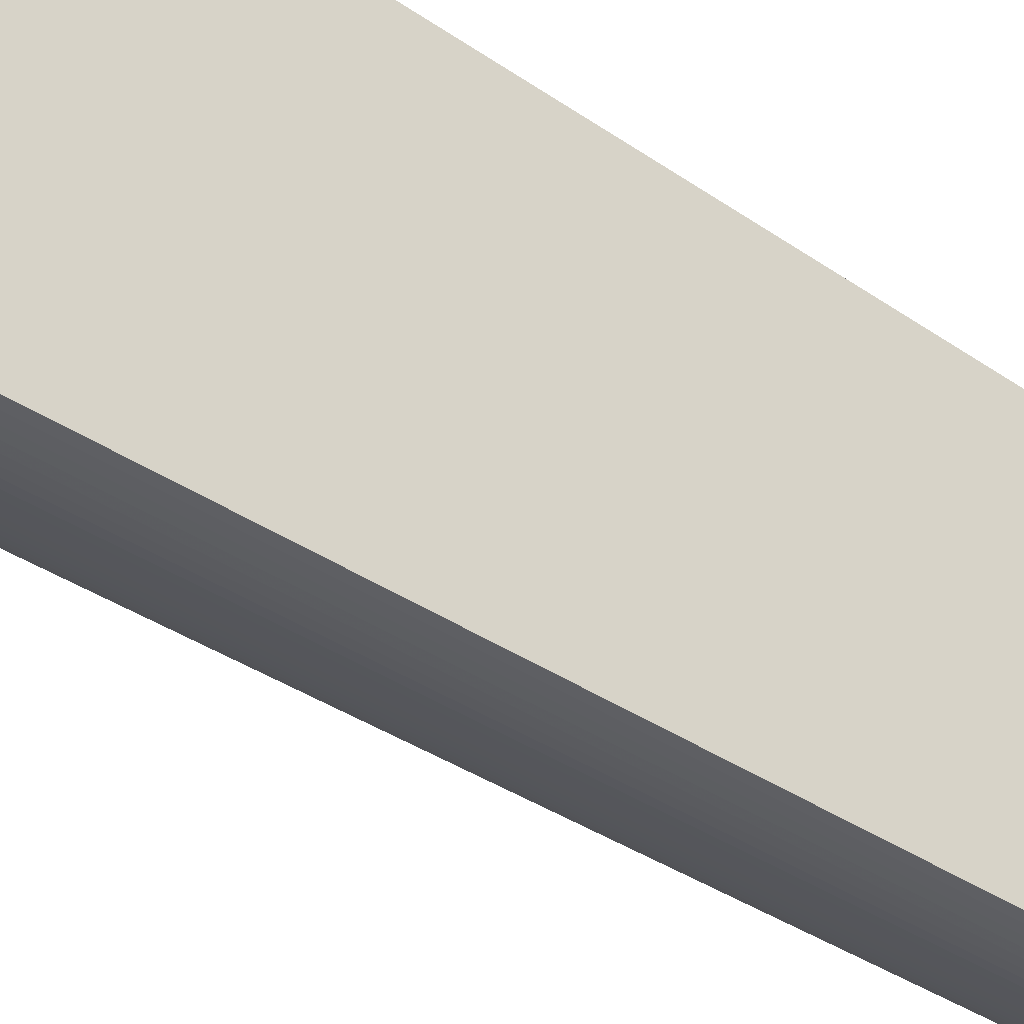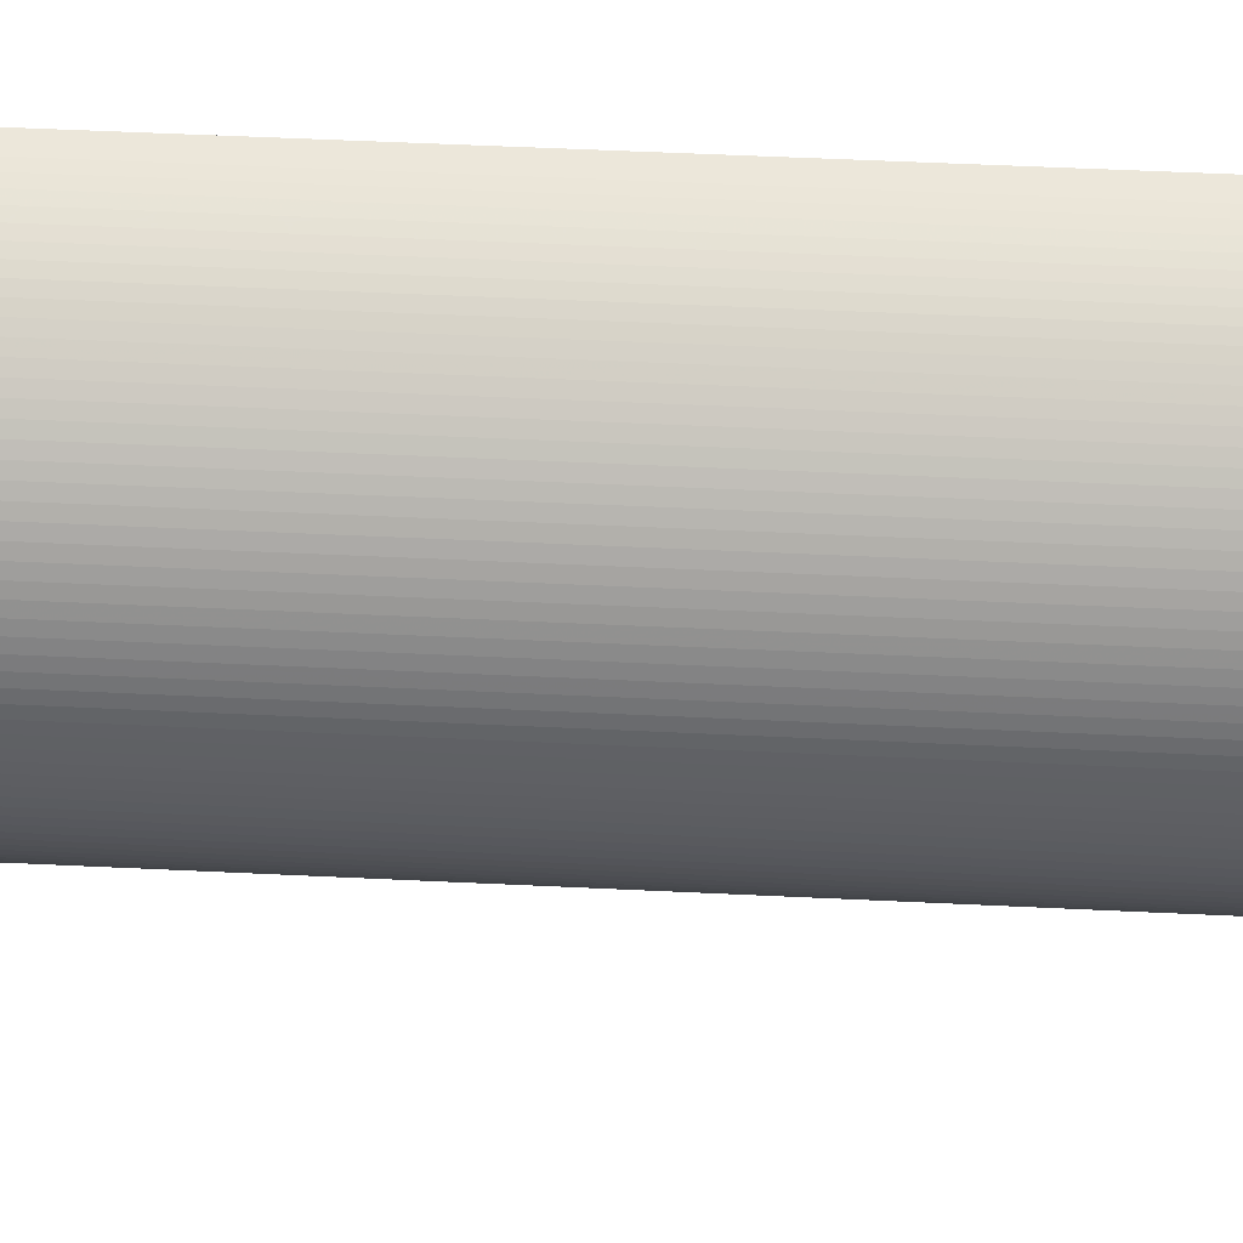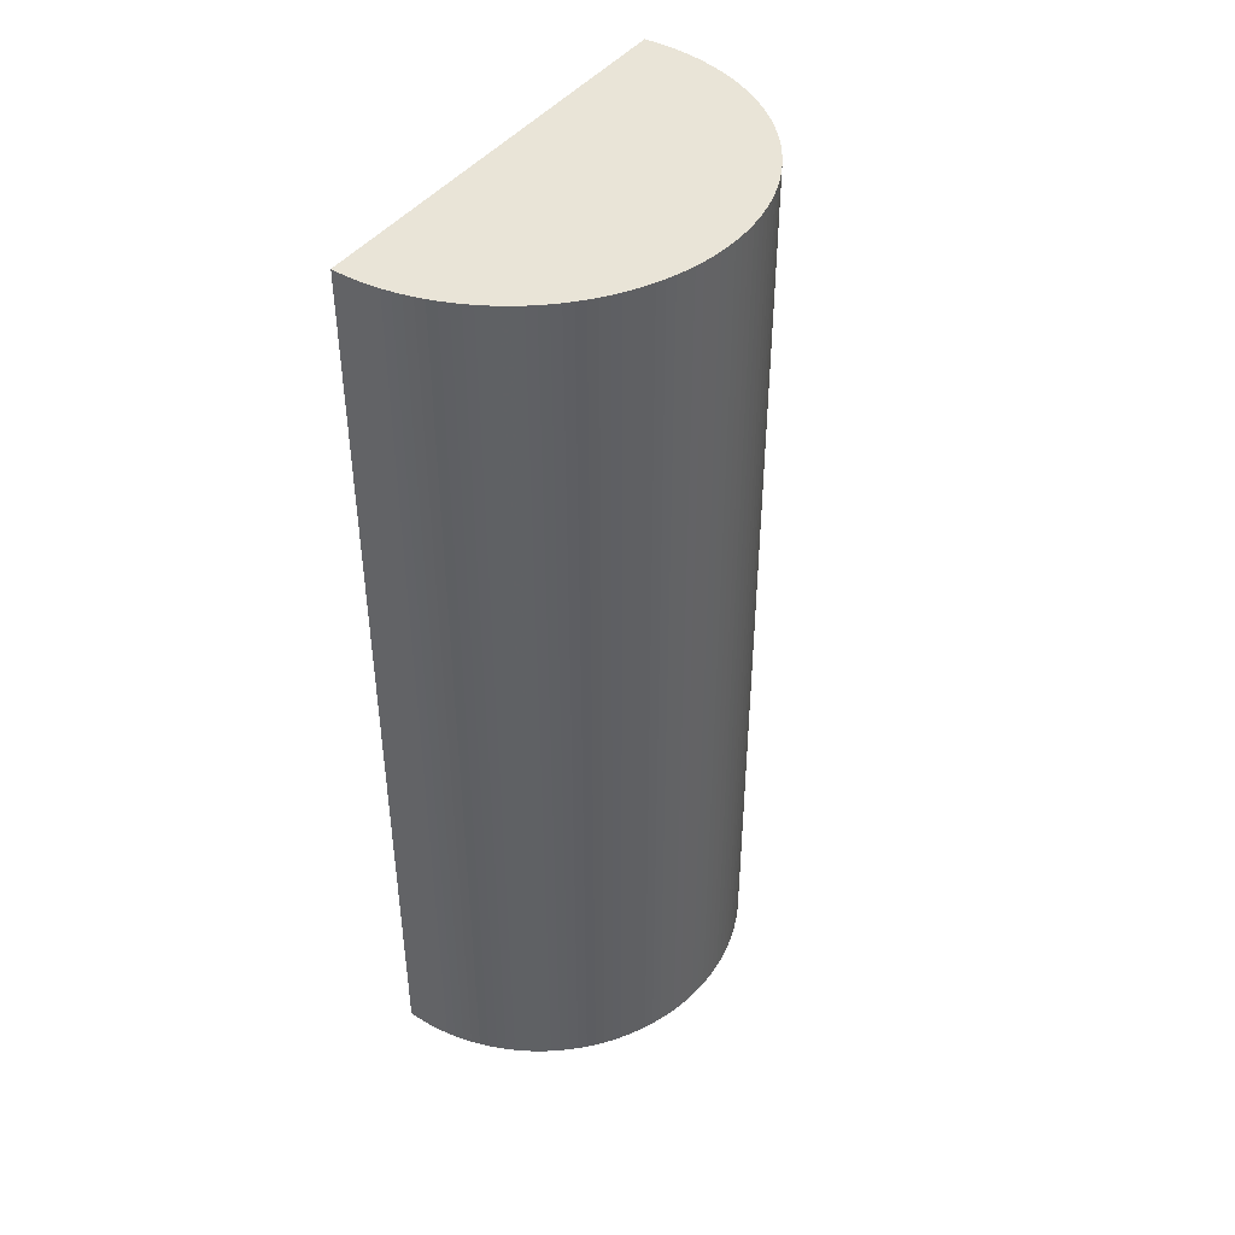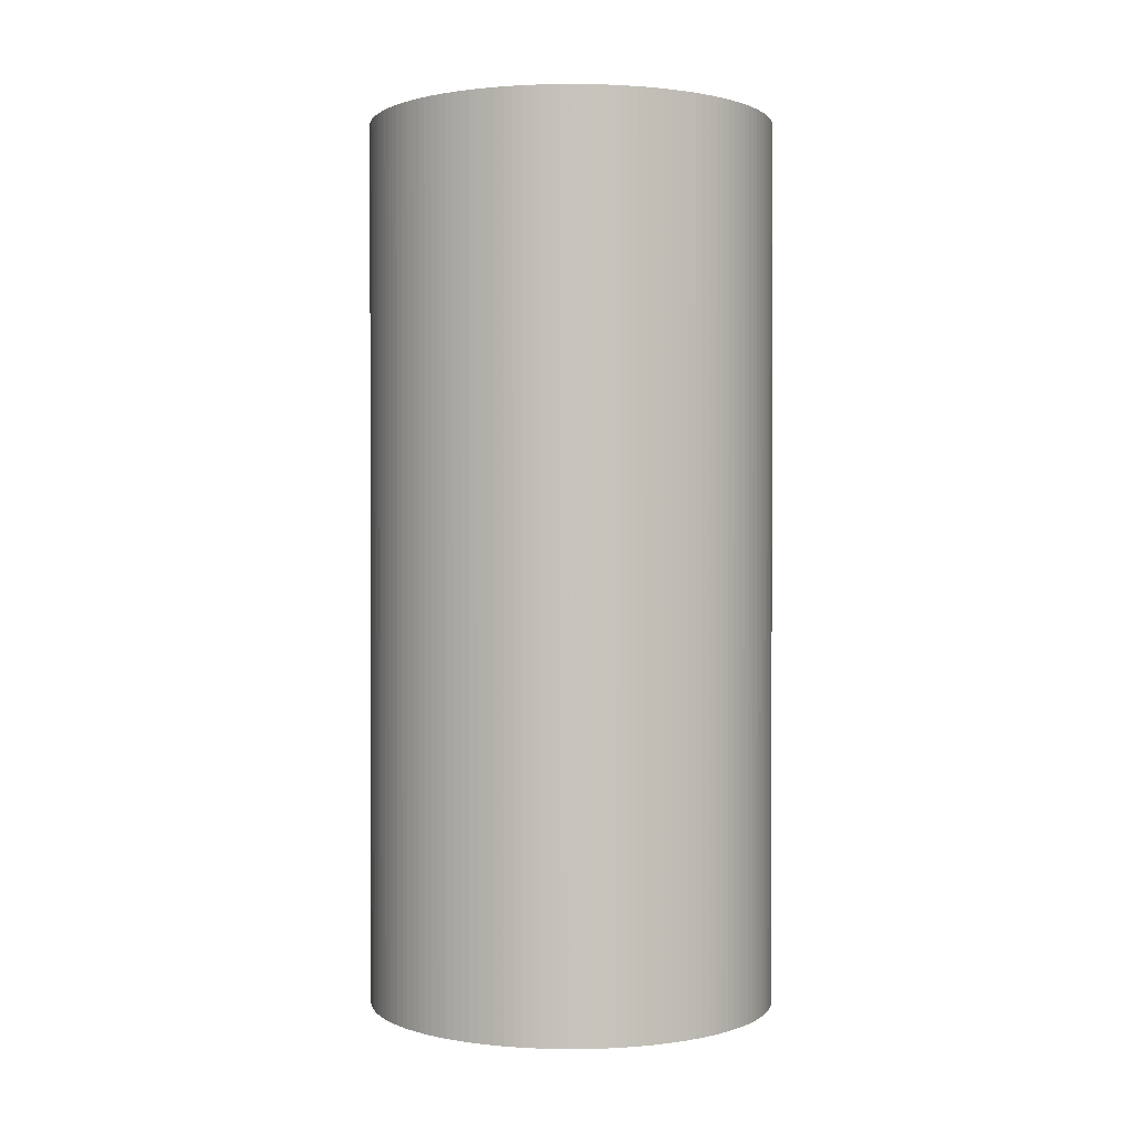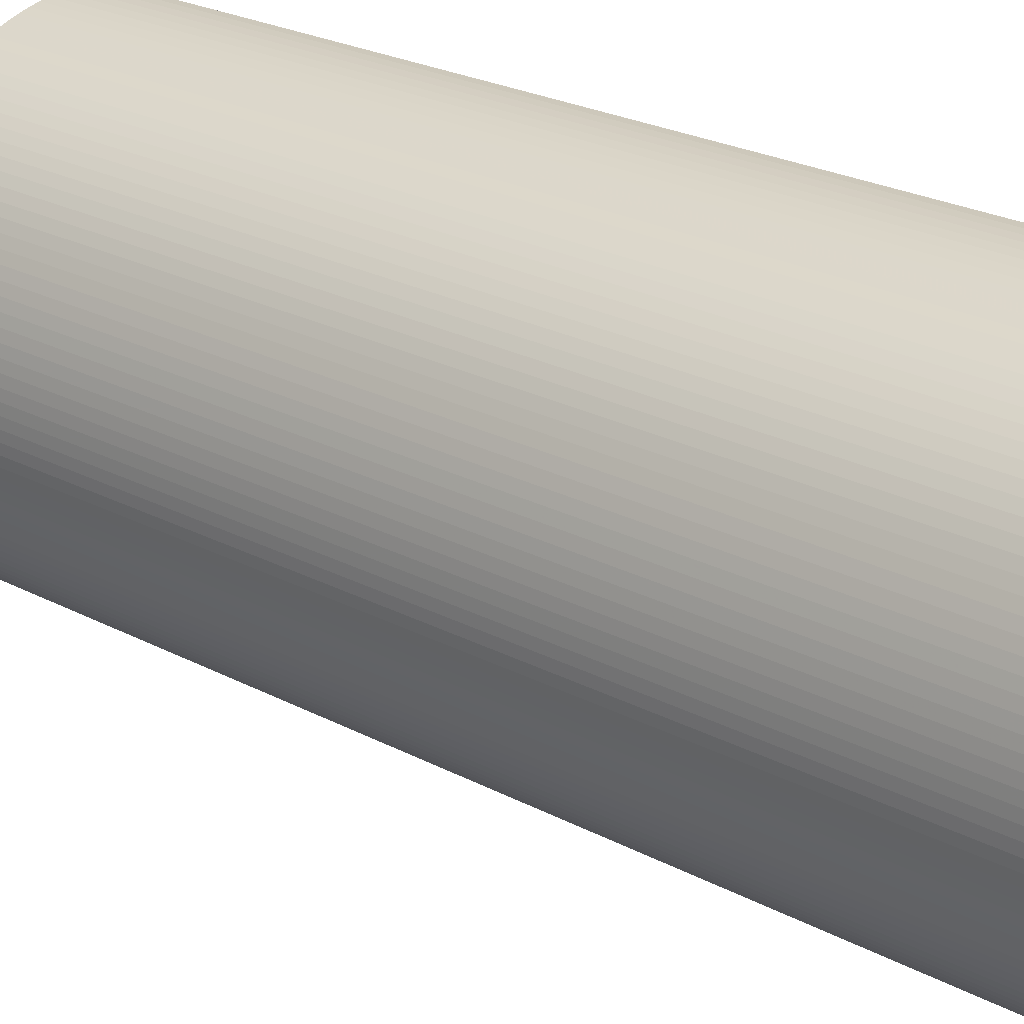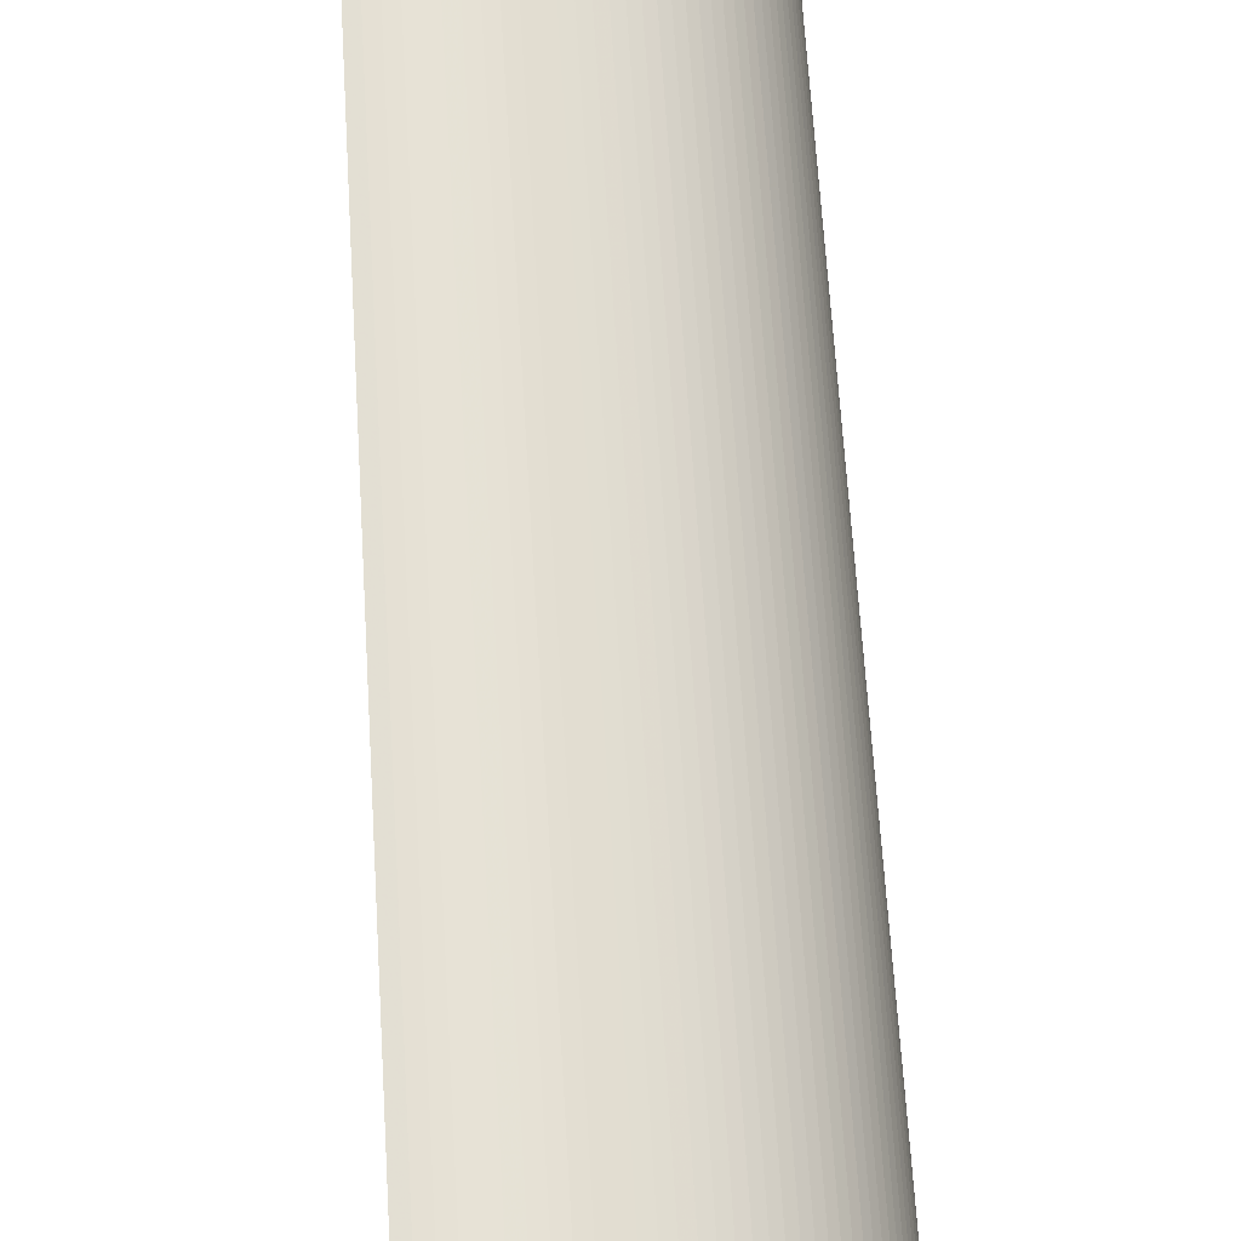
<metadata>
{"format":"obj","ext":"obj","renderer":"f3d","projection":"perspective","resolution":1024,"background":"white","views":[{"elev":-38.2,"azim":49.3,"up":"+Y"},{"elev":54.9,"azim":-87.1,"up":"+Y"},{"elev":43.3,"azim":-145.8,"up":"+Z"},{"elev":0.9,"azim":-87.1,"up":"+Z"},{"elev":24.6,"azim":-49.1,"up":"+Y"},{"elev":65.0,"azim":176.5,"up":"+Y"}]}
</metadata>
<code>
v 0.002299 -0.0023 -0.005
v 0.002199 -0.002298 -0.005
v 0.0024 -0.002298 -0.005
v 0.002299 -0.0023 0.005
v 0.002099 -0.002291 -0.005
v 0.002199 -0.002298 0.005
v 0.002499 -0.002291 -0.005
v 0.0024 -0.002298 0.005
v 0.001999 -0.00228 -0.005
v 0.002099 -0.002291 0.005
v 0.002499 0.002291 -0.005
v 0.002499 -0.002291 0.005
v 0.0019 -0.002265 -0.005
v 0.001999 -0.00228 0.005
v 0.0024 0.002298 -0.005
v 0.002499 0.002291 0.005
v 0.001802 -0.002245 -0.005
v 0.0019 -0.002265 0.005
v 0.002299 0.0023 -0.005
v 0.0024 0.002298 0.005
v 0.001704 -0.002221 -0.005
v 0.001802 -0.002245 0.005
v 0.002199 0.002298 -0.005
v 0.002299 0.0023 0.005
v 0.001608 -0.002193 -0.005
v 0.001704 -0.002221 0.005
v 0.002099 0.002291 -0.005
v 0.002199 0.002298 0.005
v 0.001513 -0.002161 -0.005
v 0.001608 -0.002193 0.005
v 0.001999 0.00228 -0.005
v 0.002099 0.002291 0.005
v 0.001419 -0.002124 -0.005
v 0.001513 -0.002161 0.005
v 0.0019 0.002265 -0.005
v 0.001999 0.00228 0.005
v 0.001328 -0.002084 -0.005
v 0.001419 -0.002124 0.005
v 0.001802 0.002245 -0.005
v 0.0019 0.002265 0.005
v 0.001238 -0.00204 -0.005
v 0.001328 -0.002084 0.005
v 0.001704 0.002221 -0.005
v 0.001802 0.002245 0.005
v 0.00115 -0.001992 -0.005
v 0.001238 -0.00204 0.005
v 0.001608 0.002193 -0.005
v 0.001704 0.002221 0.005
v 0.001064 -0.001939 -0.005
v 0.00115 -0.001992 0.005
v 0.001513 0.002161 -0.005
v 0.001608 0.002193 0.005
v 0.0009807 -0.001883 -0.005
v 0.001064 -0.001939 0.005
v 0.001419 0.002124 -0.005
v 0.001513 0.002161 0.005
v 0.0008997 -0.001825 -0.005
v 0.0009807 -0.001883 0.005
v 0.001328 0.002084 -0.005
v 0.001419 0.002124 0.005
v 0.0008214 -0.001761 -0.005
v 0.0008997 -0.001825 0.005
v 0.001238 0.00204 -0.005
v 0.001328 0.002084 0.005
v 0.0007461 -0.001695 -0.005
v 0.0008214 -0.001761 0.005
v 0.00115 0.001992 -0.005
v 0.001238 0.00204 0.005
v 0.0006737 -0.001626 -0.005
v 0.0007461 -0.001695 0.005
v 0.001064 0.001939 -0.005
v 0.00115 0.001992 0.005
v 0.0006042 -0.001553 -0.005
v 0.0006737 -0.001626 0.005
v 0.0009807 0.001883 -0.005
v 0.001064 0.001939 0.005
v 0.0005382 -0.001478 -0.005
v 0.0006042 -0.001553 0.005
v 0.0008997 0.001825 -0.005
v 0.0009807 0.001883 0.005
v 0.0004753 -0.0014 -0.005
v 0.0005382 -0.001478 0.005
v 0.0008214 0.001761 -0.005
v 0.0008997 0.001825 0.005
v 0.0004161 -0.001319 -0.005
v 0.0004753 -0.0014 0.005
v 0.0007461 0.001695 -0.005
v 0.0008214 0.001761 0.005
v 0.0003603 -0.001236 -0.005
v 0.0004161 -0.001319 0.005
v 0.0006737 0.001626 -0.005
v 0.0007461 0.001695 0.005
v 0.0003082 -0.00115 -0.005
v 0.0003603 -0.001236 0.005
v 0.0006042 0.001553 -0.005
v 0.0006737 0.001626 0.005
v 0.00026 -0.001062 -0.005
v 0.0003082 -0.00115 0.005
v 0.0005382 0.001478 -0.005
v 0.0006042 0.001553 0.005
v 0.0002155 -0.0009717 -0.005
v 0.00026 -0.001062 0.005
v 0.0004753 0.0014 -0.005
v 0.0005382 0.001478 0.005
v 0.0001751 -0.0008798 -0.005
v 0.0002155 -0.0009717 0.005
v 0.0004161 0.001319 -0.005
v 0.0004753 0.0014 0.005
v 0.0001387 -0.0007862 -0.005
v 0.0001751 -0.0008798 0.005
v 0.0003603 0.001236 -0.005
v 0.0004161 0.001319 0.005
v 0.0001067 -0.0006912 -0.005
v 0.0001387 -0.0007862 0.005
v 0.0003082 0.00115 -0.005
v 0.0003603 0.001236 0.005
v 7.852e-05 -0.0005948 -0.005
v 0.0001067 -0.0006912 0.005
v 0.00026 0.001062 -0.005
v 0.0003082 0.00115 0.005
v 5.455e-05 -0.0004976 -0.005
v 7.852e-05 -0.0005948 0.005
v 0.0002155 0.0009717 -0.005
v 0.00026 0.001062 0.005
v 3.498e-05 -0.0003989 -0.005
v 5.455e-05 -0.0004976 0.005
v 0.0001751 0.0008798 -0.005
v 0.0002155 0.0009717 0.005
v 1.981e-05 -0.0002999 -0.005
v 3.498e-05 -0.0003989 0.005
v 0.0001387 0.0007862 -0.005
v 0.0001751 0.0008798 0.005
v 8.806e-06 -0.0002004 -0.005
v 1.981e-05 -0.0002999 0.005
v 0.0001067 0.0006912 -0.005
v 0.0001387 0.0007862 0.005
v 2.202e-06 -9.996e-05 -0.005
v 8.806e-06 -0.0002004 0.005
v 7.852e-05 0.0005948 -0.005
v 0.0001067 0.0006912 0.005
v 3.106e-11 0 -0.005
v 2.202e-06 -9.996e-05 0.005
v 5.455e-05 0.0004976 -0.005
v 7.852e-05 0.0005948 0.005
v 2.202e-06 9.996e-05 -0.005
v 3.106e-11 0 0.005
v 3.498e-05 0.0003989 -0.005
v 5.455e-05 0.0004976 0.005
v 8.806e-06 0.0002004 -0.005
v 2.202e-06 9.996e-05 0.005
v 1.981e-05 0.0002999 -0.005
v 3.498e-05 0.0003989 0.005
v 8.806e-06 0.0002004 0.005
v 1.981e-05 0.0002999 0.005
f 1 2 5
f 1 5 9
f 1 9 13
f 1 13 17
f 1 17 21
f 1 21 25
f 1 25 29
f 1 29 33
f 1 33 37
f 1 37 41
f 1 41 45
f 1 45 49
f 1 49 53
f 1 53 57
f 1 57 61
f 1 61 65
f 1 65 69
f 1 69 73
f 1 73 77
f 1 77 81
f 1 81 85
f 1 85 89
f 1 89 93
f 1 93 97
f 1 97 101
f 1 101 105
f 1 105 109
f 1 109 113
f 1 113 117
f 1 117 121
f 1 121 125
f 1 125 129
f 1 129 133
f 1 133 137
f 1 137 141
f 1 141 145
f 1 145 149
f 1 149 151
f 1 151 147
f 1 147 143
f 1 143 139
f 1 139 135
f 1 135 131
f 1 131 127
f 1 127 123
f 1 123 119
f 1 119 115
f 1 115 111
f 1 111 107
f 1 107 103
f 1 103 99
f 1 99 95
f 1 95 91
f 1 91 87
f 1 87 83
f 1 83 79
f 1 79 75
f 1 75 71
f 1 71 67
f 1 67 63
f 1 63 59
f 1 59 55
f 1 55 51
f 1 51 47
f 1 47 43
f 1 43 39
f 1 39 35
f 1 35 31
f 1 31 27
f 1 27 23
f 1 23 19
f 1 19 15
f 1 15 11
f 1 11 7
f 1 7 3
f 1 3 8
f 1 8 4
f 1 4 6
f 1 6 2
f 2 6 10
f 2 10 5
f 3 7 12
f 3 12 8
f 4 8 12
f 4 12 16
f 4 16 20
f 4 20 24
f 4 24 28
f 4 28 32
f 4 32 36
f 4 36 40
f 4 40 44
f 4 44 48
f 4 48 52
f 4 52 56
f 4 56 60
f 4 60 64
f 4 64 68
f 4 68 72
f 4 72 76
f 4 76 80
f 4 80 84
f 4 84 88
f 4 88 92
f 4 92 96
f 4 96 100
f 4 100 104
f 4 104 108
f 4 108 112
f 4 112 116
f 4 116 120
f 4 120 124
f 4 124 128
f 4 128 132
f 4 132 136
f 4 136 140
f 4 140 144
f 4 144 148
f 4 148 152
f 4 152 154
f 4 154 153
f 4 153 150
f 4 150 146
f 4 146 142
f 4 142 138
f 4 138 134
f 4 134 130
f 4 130 126
f 4 126 122
f 4 122 118
f 4 118 114
f 4 114 110
f 4 110 106
f 4 106 102
f 4 102 98
f 4 98 94
f 4 94 90
f 4 90 86
f 4 86 82
f 4 82 78
f 4 78 74
f 4 74 70
f 4 70 66
f 4 66 62
f 4 62 58
f 4 58 54
f 4 54 50
f 4 50 46
f 4 46 42
f 4 42 38
f 4 38 34
f 4 34 30
f 4 30 26
f 4 26 22
f 4 22 18
f 4 18 14
f 4 14 10
f 4 10 6
f 5 10 14
f 5 14 9
f 7 11 16
f 7 16 12
f 9 14 18
f 9 18 13
f 11 15 20
f 11 20 16
f 13 18 22
f 13 22 17
f 15 19 24
f 15 24 20
f 17 22 26
f 17 26 21
f 19 23 28
f 19 28 24
f 21 26 30
f 21 30 25
f 23 27 32
f 23 32 28
f 25 30 34
f 25 34 29
f 27 31 36
f 27 36 32
f 29 34 38
f 29 38 33
f 31 35 40
f 31 40 36
f 33 38 42
f 33 42 37
f 35 39 44
f 35 44 40
f 37 42 46
f 37 46 41
f 39 43 48
f 39 48 44
f 41 46 50
f 41 50 45
f 43 47 52
f 43 52 48
f 45 50 54
f 45 54 49
f 47 51 56
f 47 56 52
f 49 54 58
f 49 58 53
f 51 55 60
f 51 60 56
f 53 58 62
f 53 62 57
f 55 59 64
f 55 64 60
f 57 62 66
f 57 66 61
f 59 63 68
f 59 68 64
f 61 66 70
f 61 70 65
f 63 67 72
f 63 72 68
f 65 70 74
f 65 74 69
f 67 71 76
f 67 76 72
f 69 74 78
f 69 78 73
f 71 75 80
f 71 80 76
f 73 78 82
f 73 82 77
f 75 79 84
f 75 84 80
f 77 82 86
f 77 86 81
f 79 83 88
f 79 88 84
f 81 86 90
f 81 90 85
f 83 87 92
f 83 92 88
f 85 90 94
f 85 94 89
f 87 91 96
f 87 96 92
f 89 94 98
f 89 98 93
f 91 95 100
f 91 100 96
f 93 98 102
f 93 102 97
f 95 99 104
f 95 104 100
f 97 102 106
f 97 106 101
f 99 103 108
f 99 108 104
f 101 106 110
f 101 110 105
f 103 107 112
f 103 112 108
f 105 110 114
f 105 114 109
f 107 111 116
f 107 116 112
f 109 114 118
f 109 118 113
f 111 115 120
f 111 120 116
f 113 118 122
f 113 122 117
f 115 119 124
f 115 124 120
f 117 122 126
f 117 126 121
f 119 123 128
f 119 128 124
f 121 126 130
f 121 130 125
f 123 127 132
f 123 132 128
f 125 130 134
f 125 134 129
f 127 131 136
f 127 136 132
f 129 134 138
f 129 138 133
f 131 135 140
f 131 140 136
f 133 138 142
f 133 142 137
f 135 139 144
f 135 144 140
f 137 142 146
f 137 146 141
f 139 143 148
f 139 148 144
f 141 146 150
f 141 150 145
f 143 147 152
f 143 152 148
f 145 150 153
f 145 153 149
f 147 151 154
f 147 154 152
f 149 153 154
f 149 154 151

</code>
